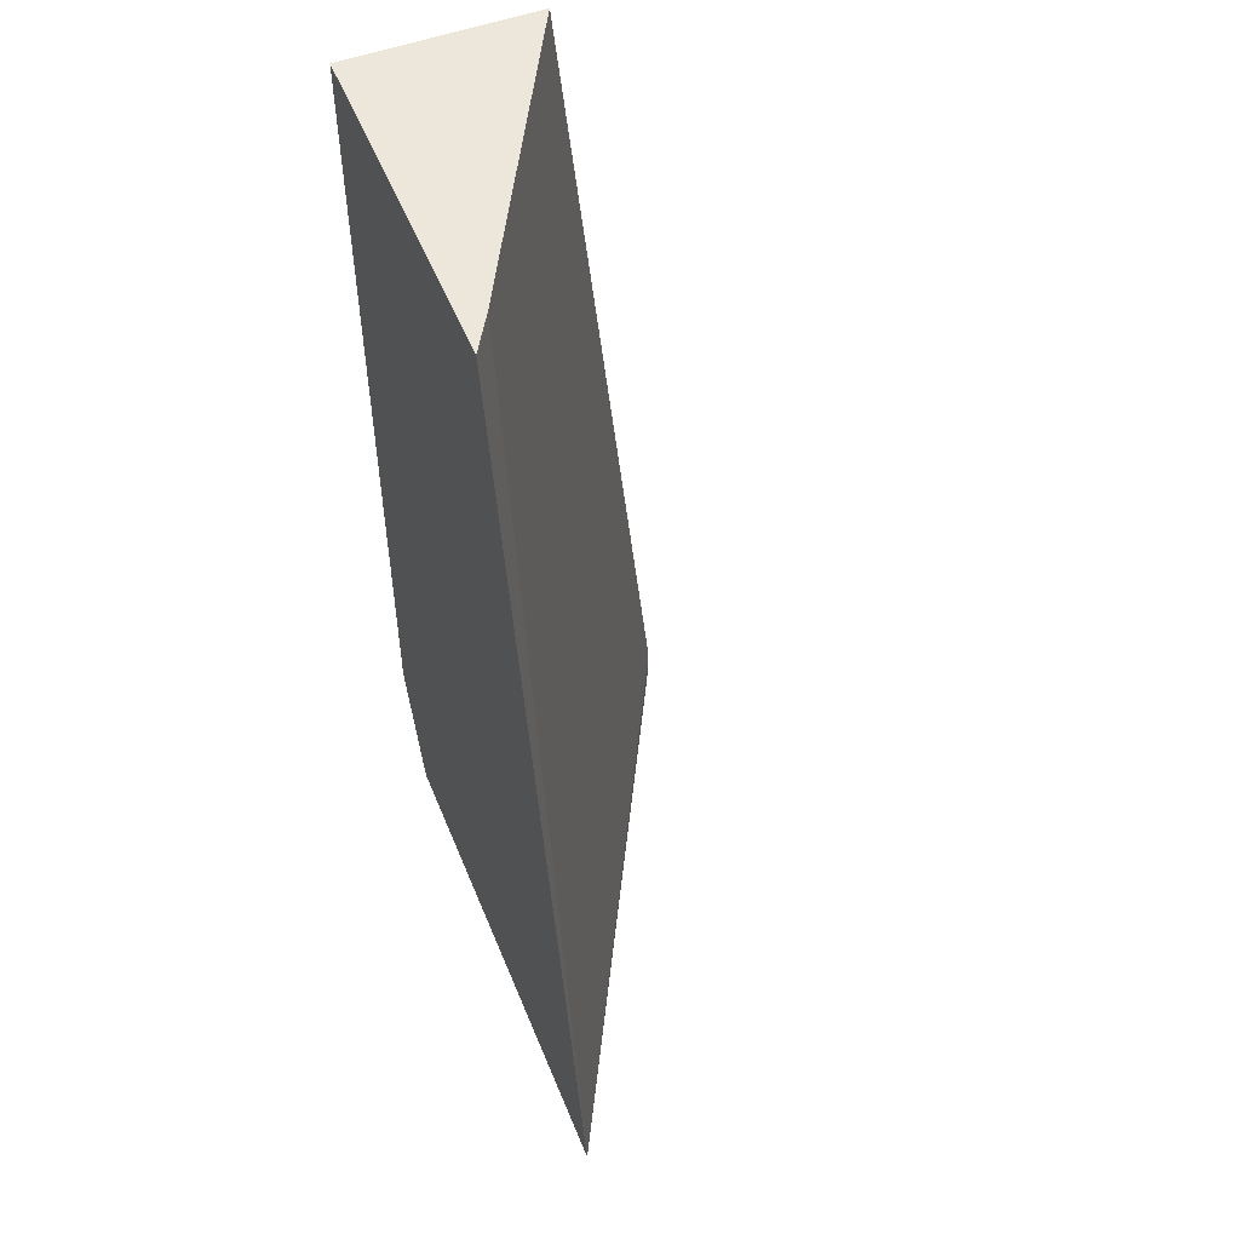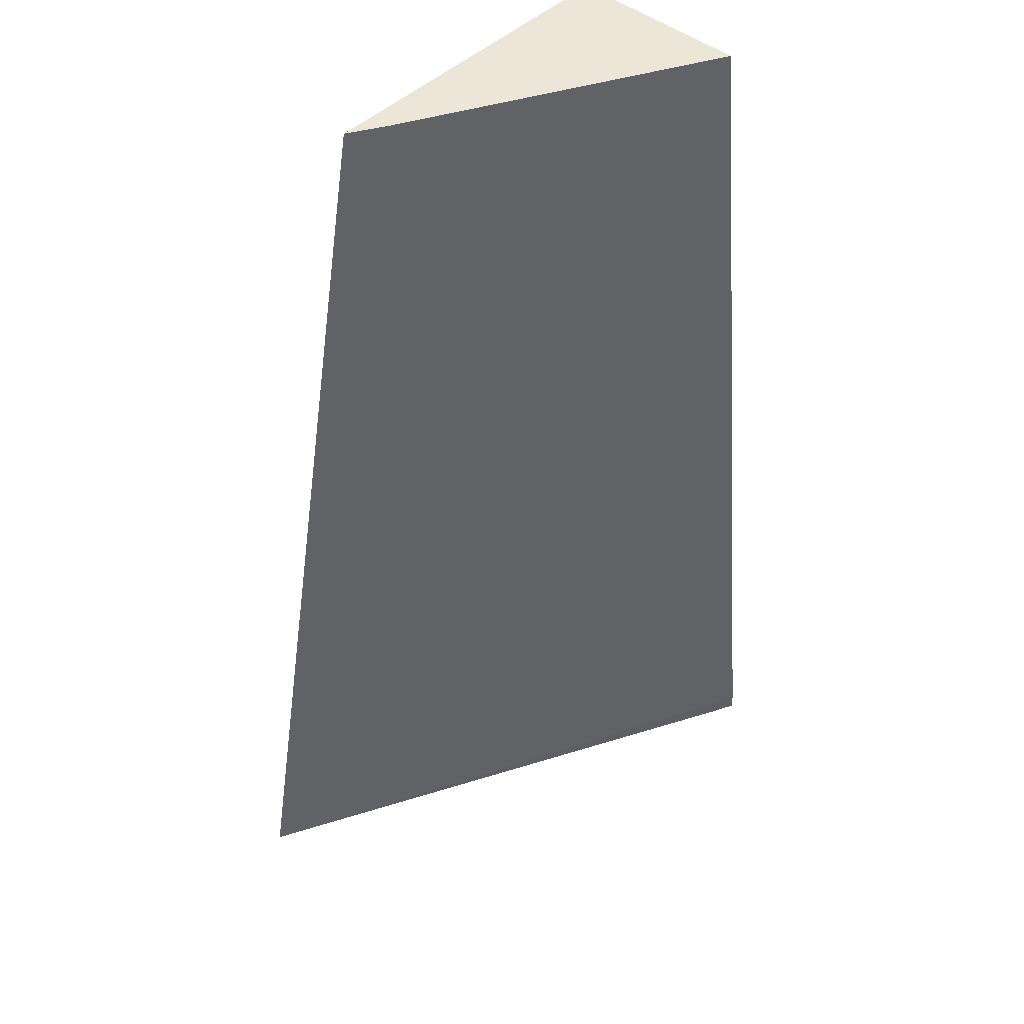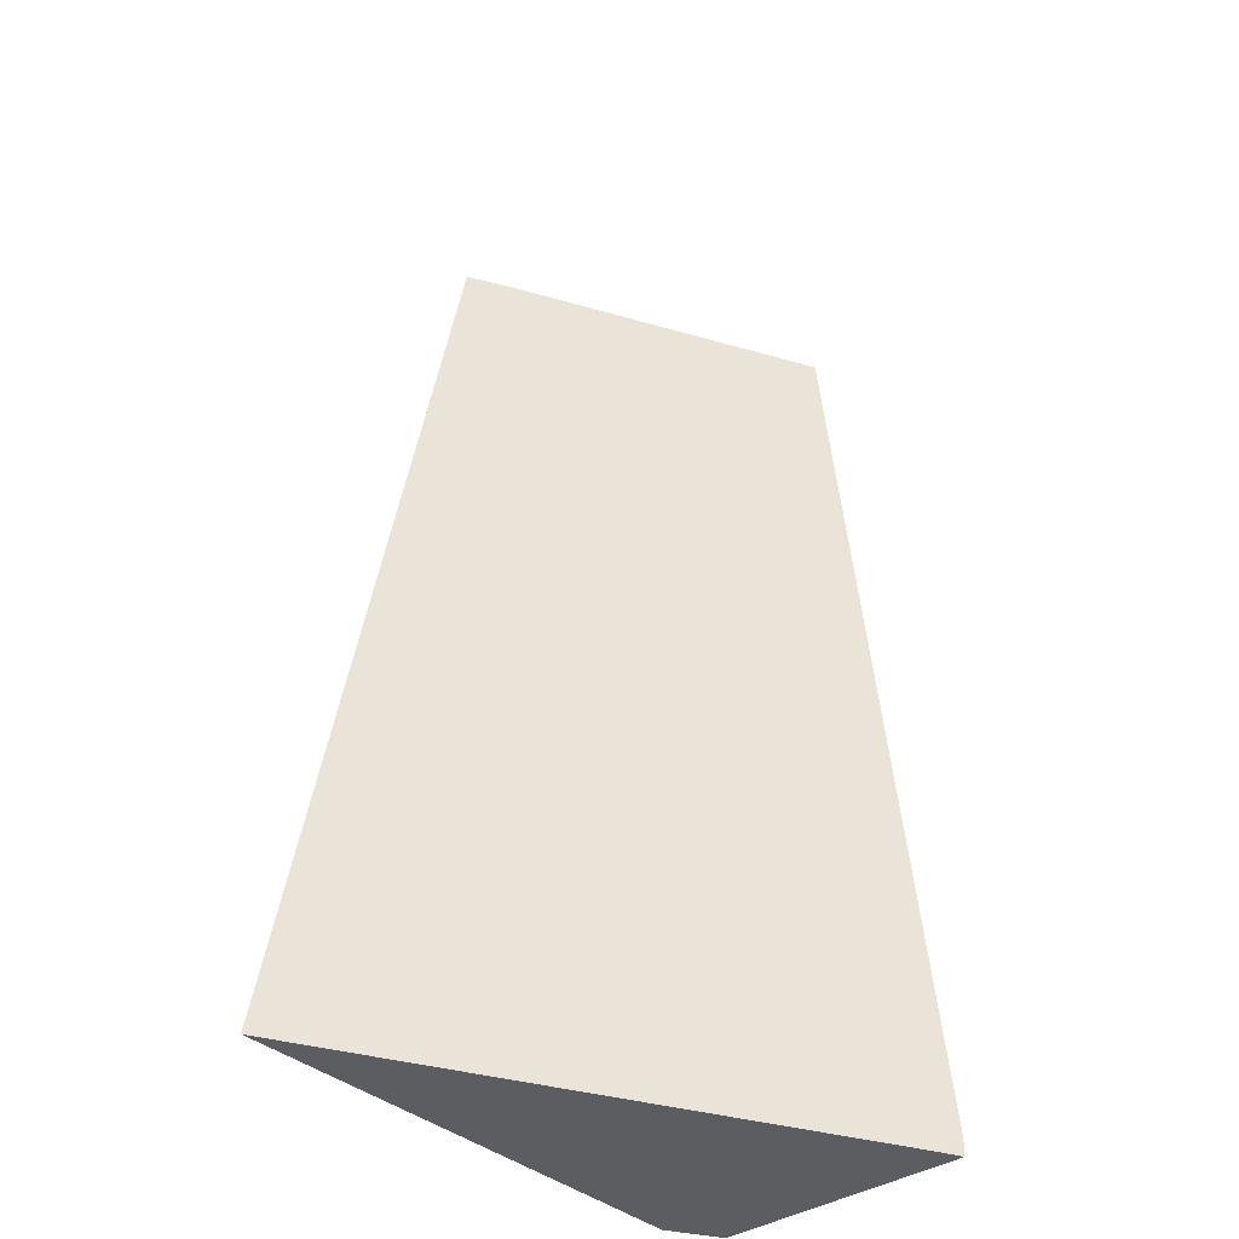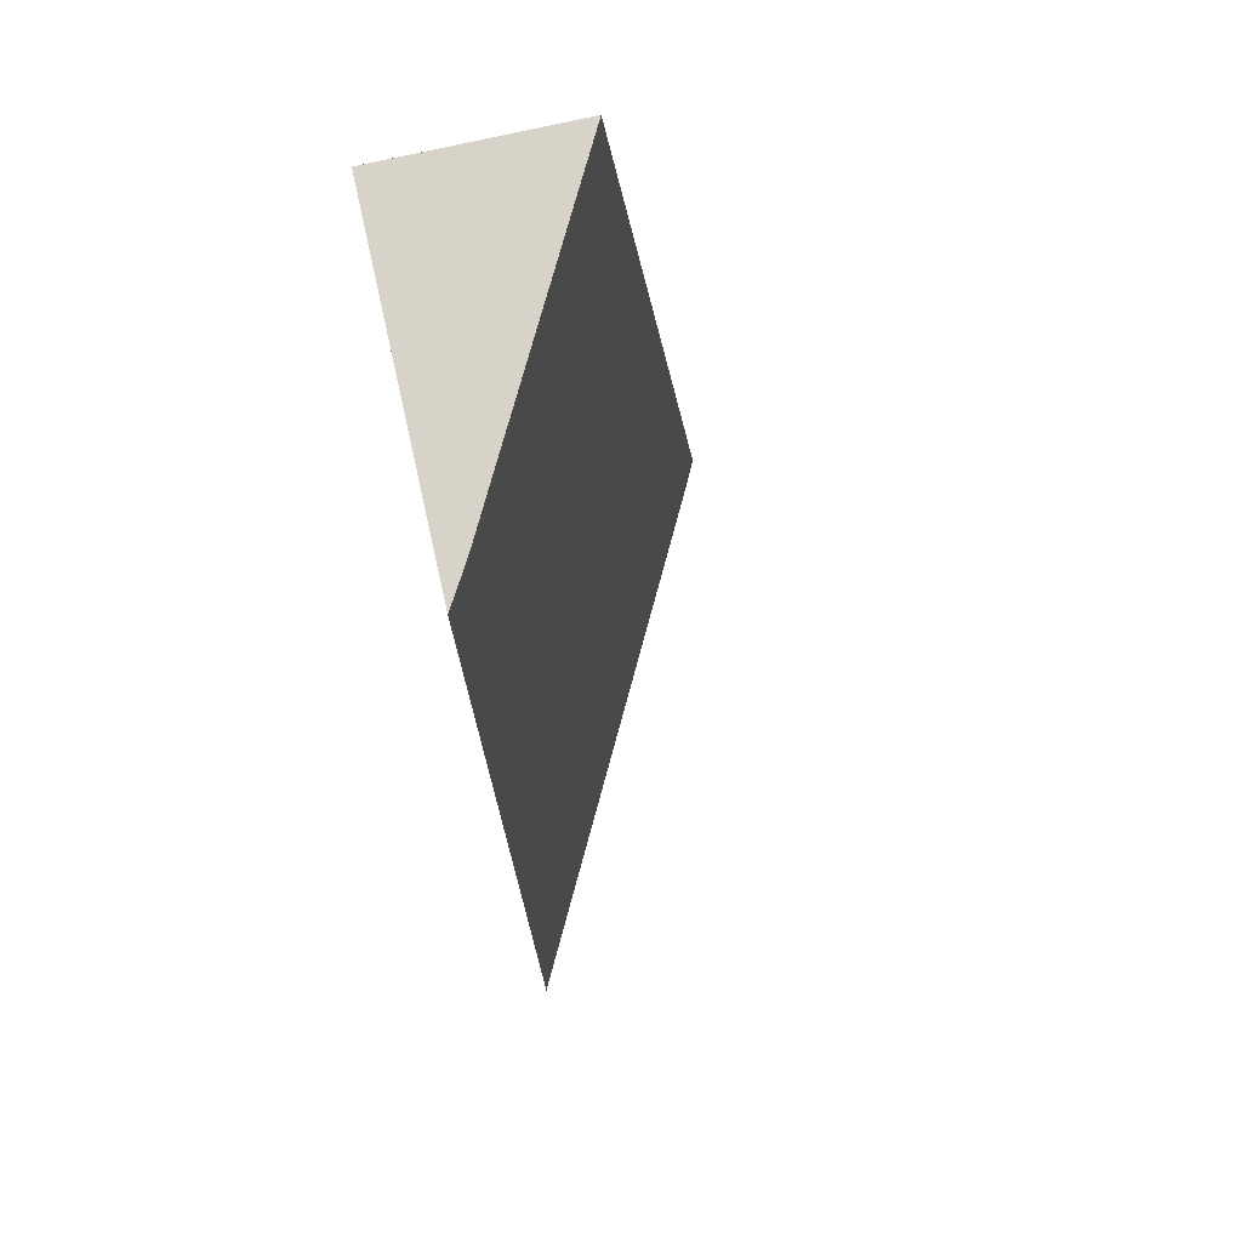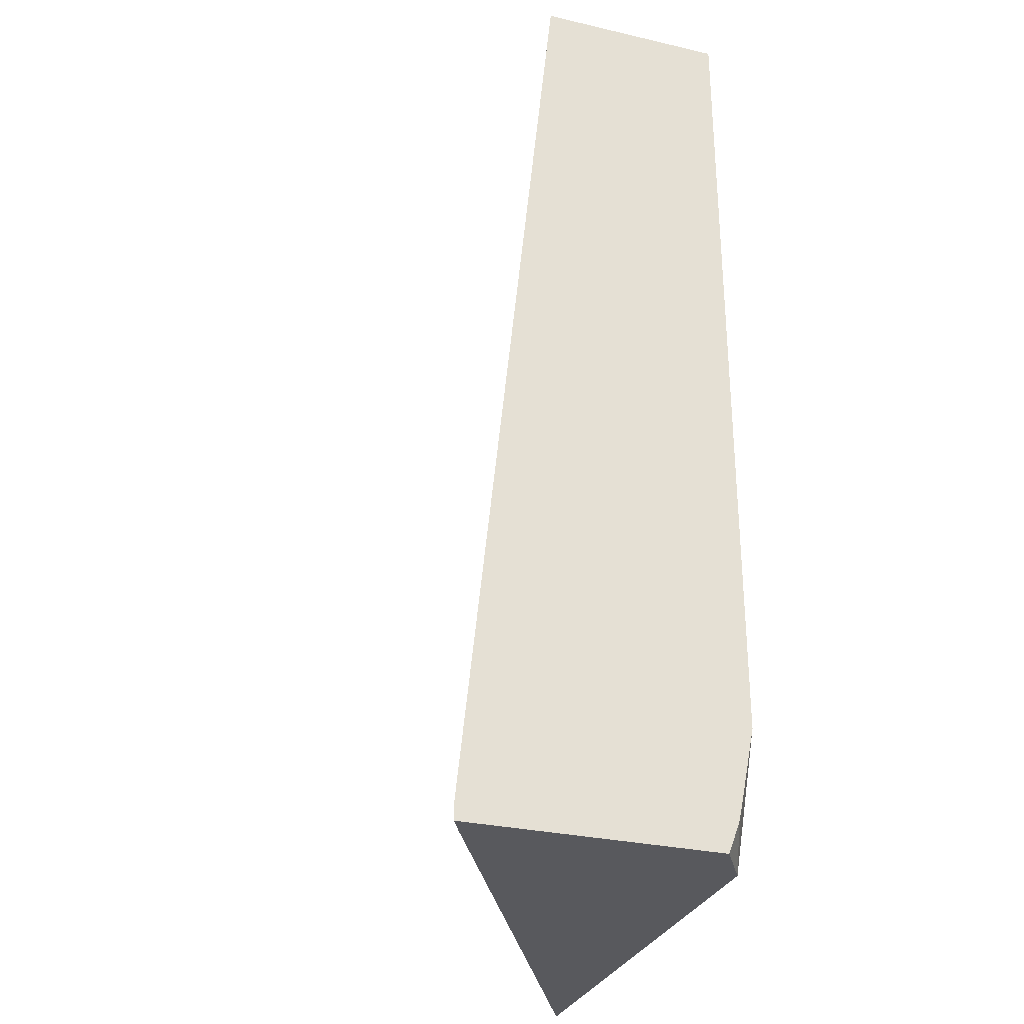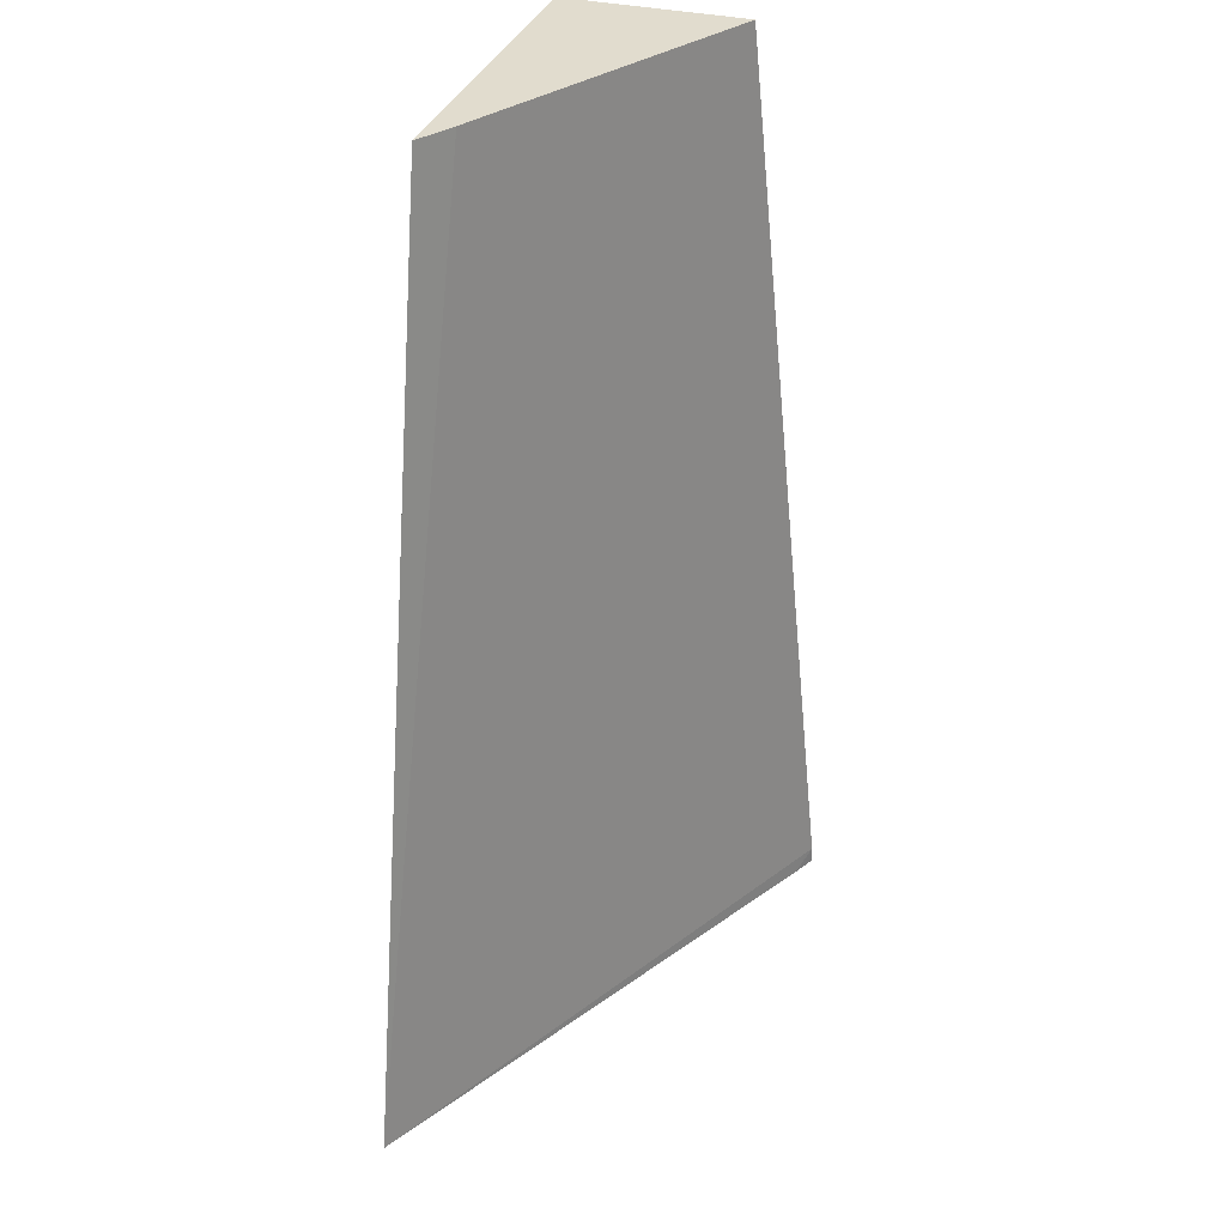
<metadata>
{"format":"obj","ext":"obj","renderer":"f3d","projection":"perspective","resolution":1024,"background":"white","views":[{"elev":52.3,"azim":68.2,"up":"+Z"},{"elev":46.3,"azim":132.4,"up":"+Z"},{"elev":-37.2,"azim":131.3,"up":"+Z"},{"elev":76.7,"azim":77.3,"up":"+Z"},{"elev":-29.8,"azim":-108.6,"up":"+Z"},{"elev":34.1,"azim":108.0,"up":"+Z"}]}
</metadata>
<code>
v -0.4288 -0.7582 0.09697
v -0.3198 -0.7582 0.09697
v -0.4288 -0.6992 0.09697
v -0.4288 -0.7582 -0.1613
v -0.3319 -0.7511 0.09697
v -0.2598 -0.7582 -0.2003
v -0.4288 -0.6688 -0.1948
v -0.4288 -0.7536 -0.1845
v -0.413 -0.7582 -0.2003
v -0.4215 -0.6725 -0.2003
v -0.4288 -0.6688 -0.2003
v -0.4288 -0.7523 -0.1906
v -0.4288 -0.7486 -0.2003
f 3 6 7
f 4 8 9
f 6 9 13
f 6 13 11
f 8 12 9
f 7 10 11
f 9 12 13
f 3 5 6
f 6 11 10
f 2 6 5
f 6 10 7
f 1 9 6
f 1 4 9
f 1 8 4
f 1 12 8
f 1 13 12
f 1 11 13
f 1 7 11
f 1 3 7
f 1 5 3
f 1 2 5
f 1 6 2

</code>
